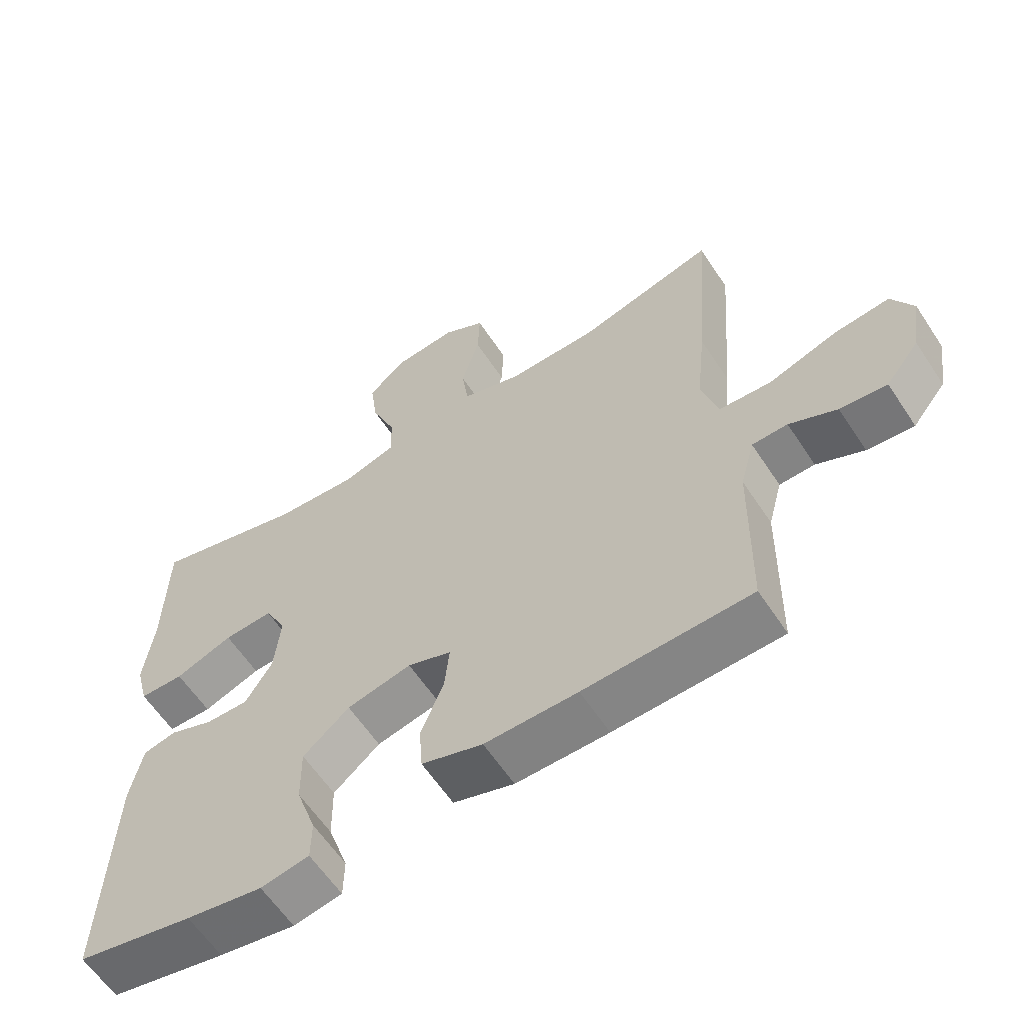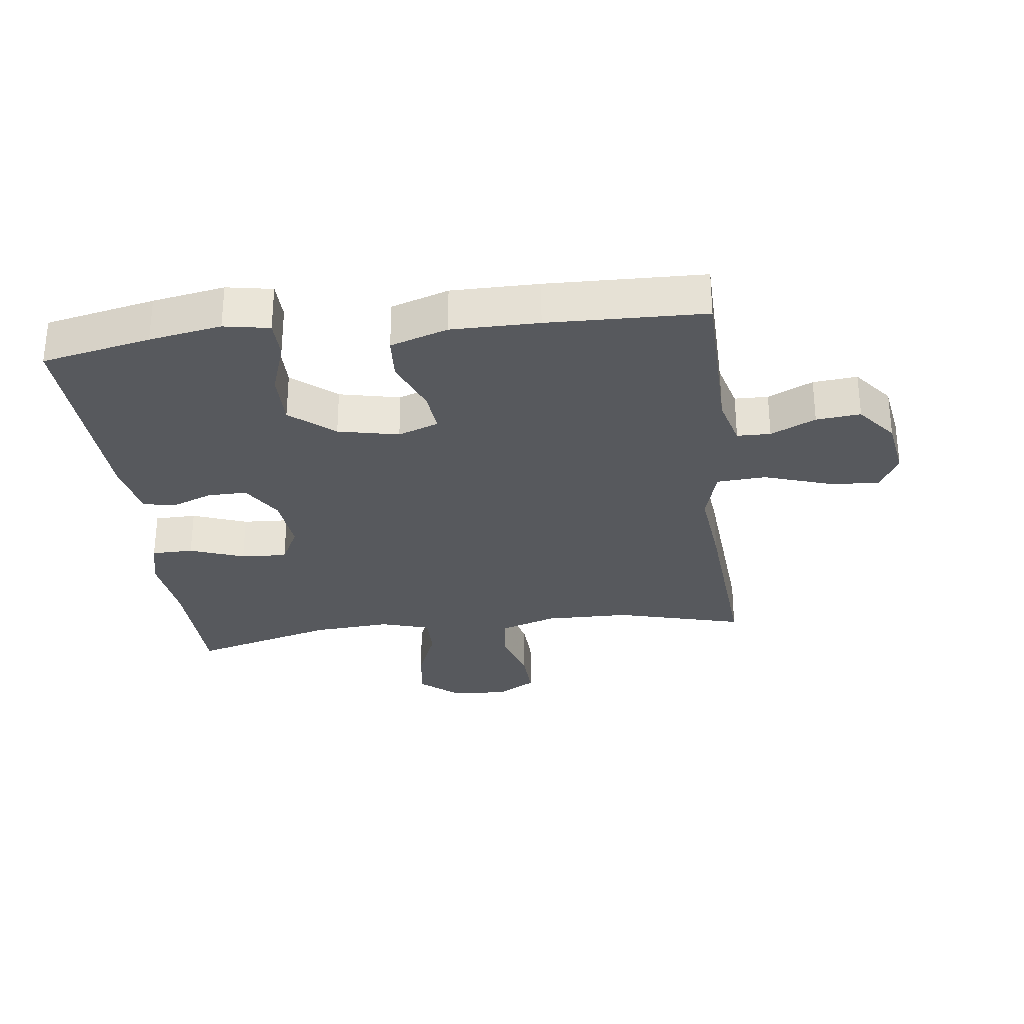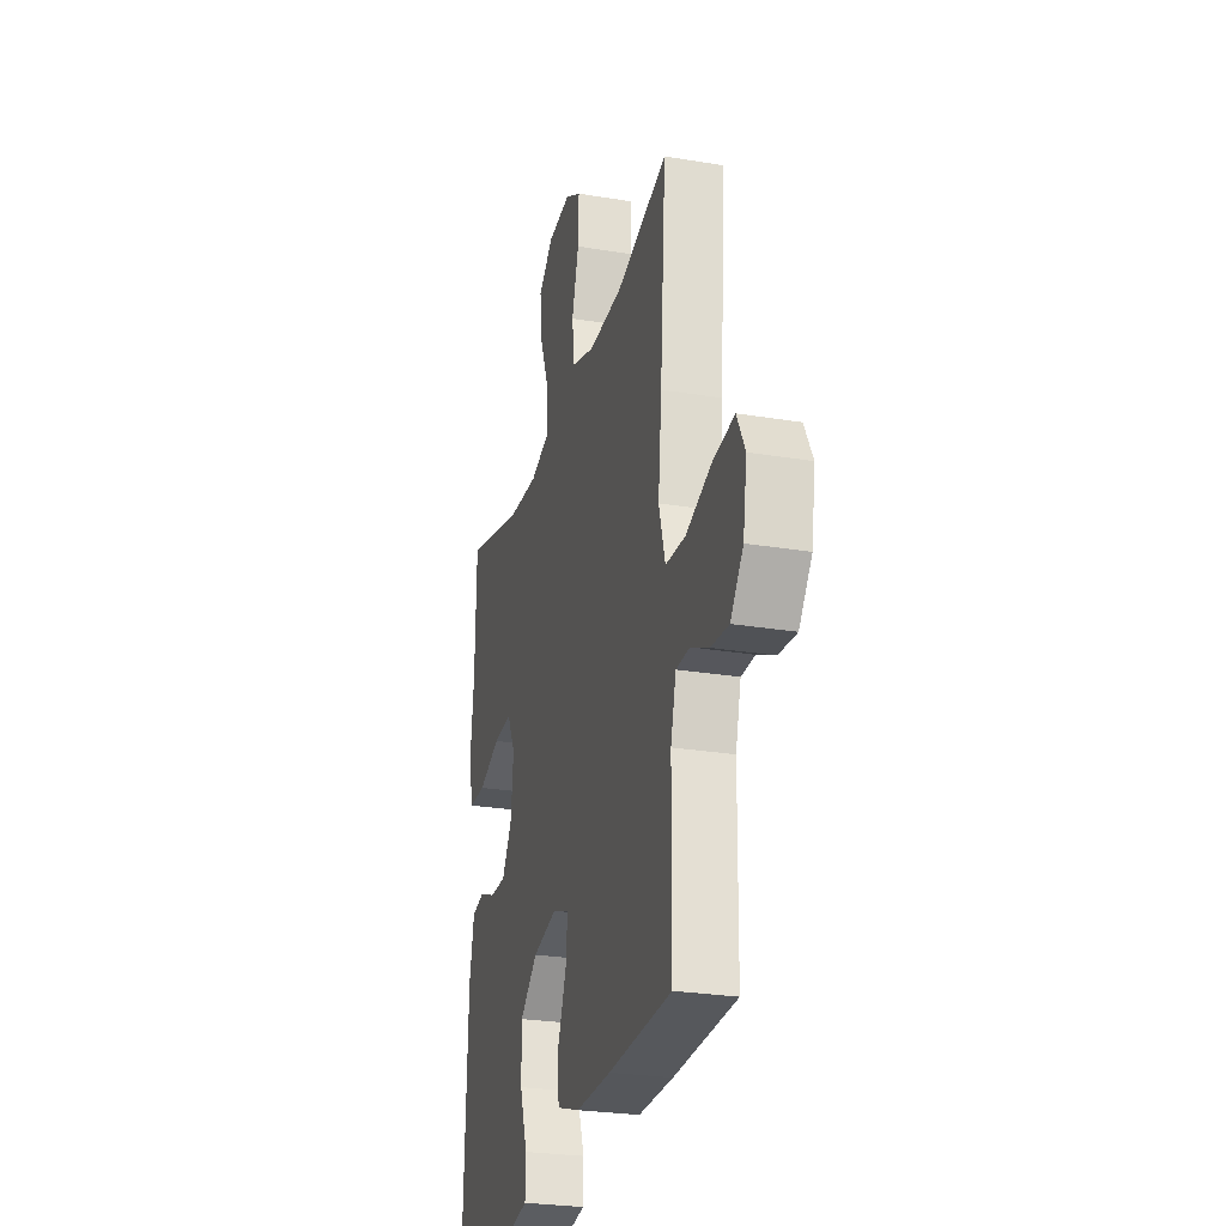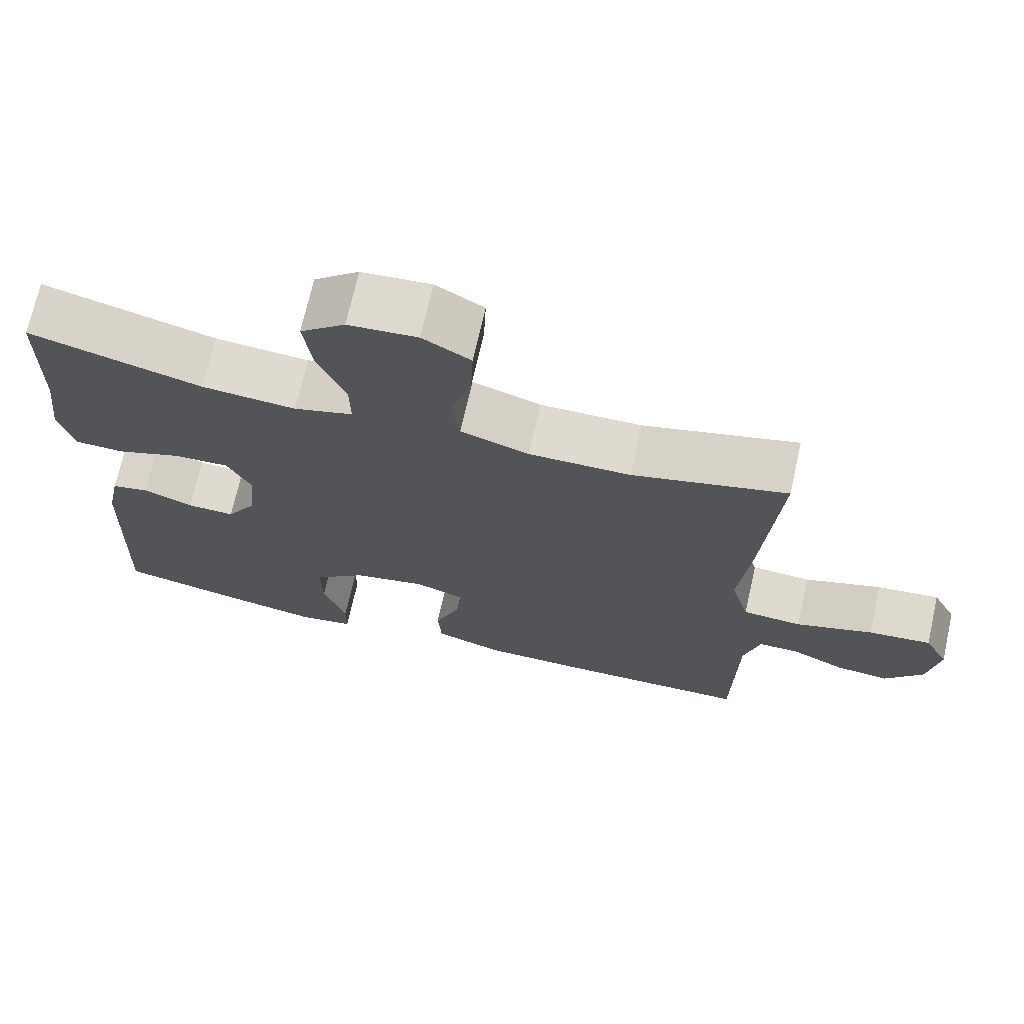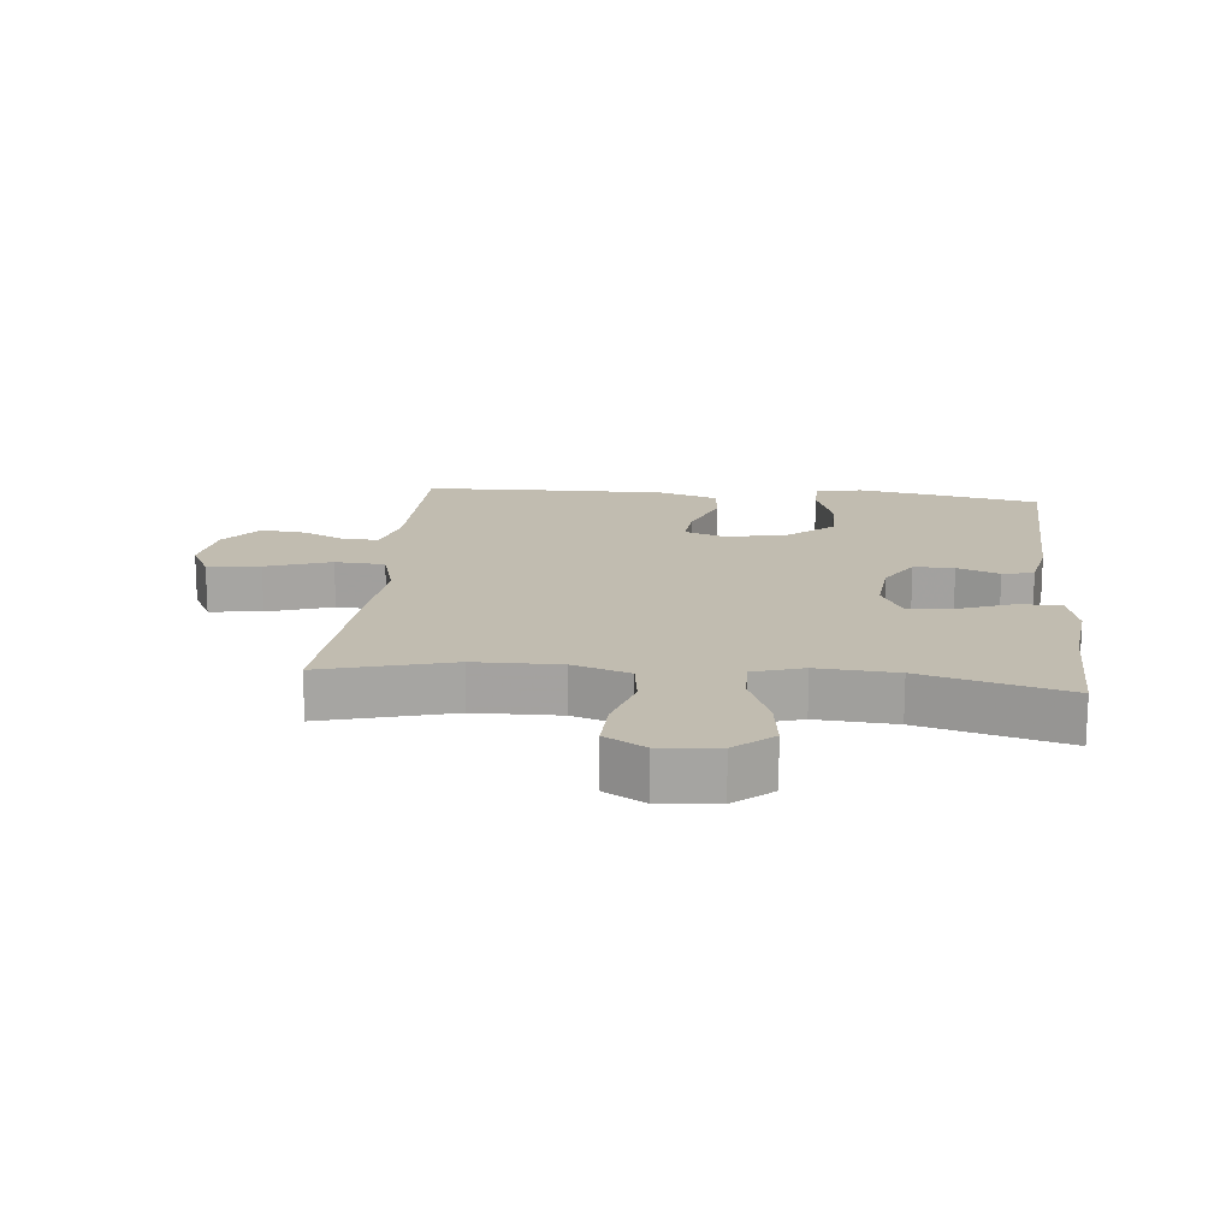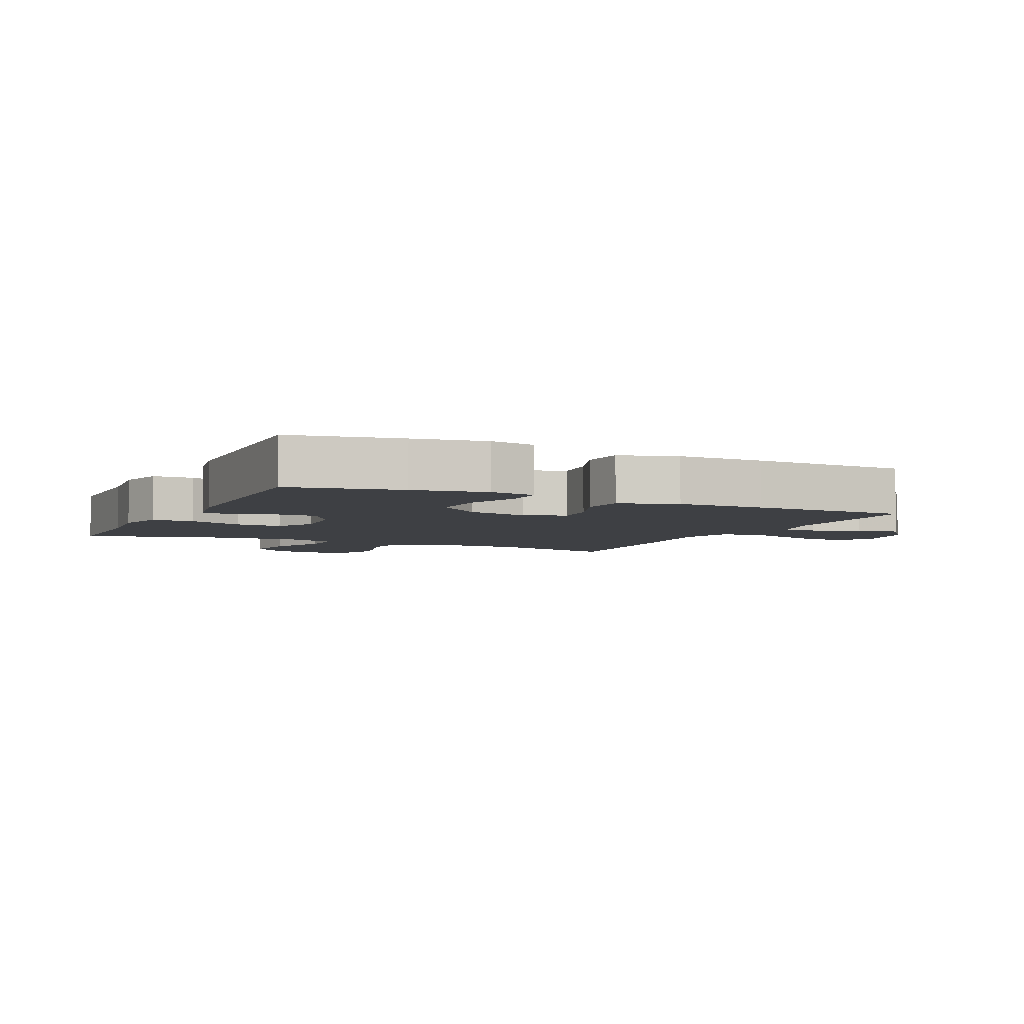
<metadata>
{"format":"obj","ext":"obj","renderer":"f3d","projection":"perspective","resolution":1024,"background":"white","views":[{"elev":-60.7,"azim":-146.7,"up":"+Z"},{"elev":-29.7,"azim":-172.9,"up":"+Y"},{"elev":-26.5,"azim":-104.6,"up":"+Z"},{"elev":70.8,"azim":-167.3,"up":"+Z"},{"elev":16.5,"azim":5.5,"up":"+Y"},{"elev":-4.8,"azim":154.4,"up":"+Y"}]}
</metadata>
<code>
v 0.5 0.07 0.5
v 0.504 0.07 0.299
v 0.518 0.07 0.181
v 0.499 0.07 0.106
v 0.433 0.07 0.105
v 0.347 0.07 0.137
v 0.274 0.07 0.141
v 0.242 0.07 0.078
v 0.251 0.07 -0.015
v 0.291 0.07 -0.08
v 0.354 0.07 -0.079
v 0.42 0.07 -0.053
v 0.469 0.07 -0.064
v 0.487 0.07 -0.153
v 0.5 0.07 -0.5
v 0.327 0.07 -0.536
v 0.213 0.07 -0.556
v 0.141 0.07 -0.543
v 0.14 0.07 -0.482
v 0.17 0.07 -0.394
v 0.171 0.07 -0.308
v 0.102 0.07 -0.25
v 0.006 0.07 -0.229
v -0.059 0.07 -0.253
v -0.052 0.07 -0.321
v -0.018 0.07 -0.407
v -0.023 0.07 -0.477
v -0.114 0.07 -0.507
v -0.252 0.07 -0.507
v -0.5 0.07 -0.5
v -0.504 0.07 -0.238
v -0.525 0.07 -0.159
v -0.578 0.07 -0.158
v -0.649 0.07 -0.192
v -0.719 0.07 -0.199
v -0.769 0.07 -0.136
v -0.784 0.07 -0.043
v -0.752 0.07 0.019
v -0.669 0.07 0.01
v -0.567 0.07 -0.024
v -0.489 0.07 -0.019
v -0.464 0.07 0.069
v -0.478 0.07 0.204
v -0.5 0.07 0.5
v -0.297 0.07 0.446
v -0.163 0.07 0.444
v -0.073 0.07 0.474
v -0.063 0.07 0.548
v -0.09 0.07 0.64
v -0.093 0.07 0.719
v -0.03 0.07 0.756
v 0.061 0.07 0.748
v 0.12 0.07 0.698
v 0.109 0.07 0.614
v 0.072 0.07 0.522
v 0.071 0.07 0.453
v 0.149 0.07 0.429
v 0.273 0.07 0.438
v 0.5 0 0.5
v 0.504 0 0.299
v 0.518 0 0.181
v 0.499 0 0.106
v 0.433 0 0.105
v 0.347 0 0.137
v 0.274 0 0.141
v 0.242 0 0.078
v 0.251 0 -0.015
v 0.291 0 -0.08
v 0.354 0 -0.079
v 0.42 0 -0.053
v 0.469 0 -0.064
v 0.487 0 -0.153
v 0.5 0 -0.5
v 0.327 0 -0.536
v 0.213 0 -0.556
v 0.141 0 -0.543
v 0.14 0 -0.482
v 0.17 0 -0.394
v 0.171 0 -0.308
v 0.102 0 -0.25
v 0.006 0 -0.229
v -0.059 0 -0.253
v -0.052 0 -0.321
v -0.018 0 -0.407
v -0.023 0 -0.477
v -0.114 0 -0.507
v -0.252 0 -0.507
v -0.5 0 -0.5
v -0.504 0 -0.238
v -0.525 0 -0.159
v -0.578 0 -0.158
v -0.649 0 -0.192
v -0.719 0 -0.199
v -0.769 0 -0.136
v -0.784 0 -0.043
v -0.752 0 0.019
v -0.669 0 0.01
v -0.567 0 -0.024
v -0.489 0 -0.019
v -0.464 0 0.069
v -0.478 0 0.204
v -0.5 0 0.5
v -0.297 0 0.446
v -0.163 0 0.444
v -0.073 0 0.474
v -0.063 0 0.548
v -0.09 0 0.64
v -0.093 0 0.719
v -0.03 0 0.756
v 0.061 0 0.748
v 0.12 0 0.698
v 0.109 0 0.614
v 0.072 0 0.522
v 0.071 0 0.453
v 0.149 0 0.429
v 0.273 0 0.438
f 52 53 54 55
f 52 55 56
f 51 52 56
f 48 49 50 51
f 47 48 51 56
f 46 47 56 57
f 42 43 44 45
f 41 42 45 46
f 37 38 39 40
f 37 40 41
f 36 37 41
f 33 34 35 36
f 32 33 36 41
f 31 32 41 46
f 25 26 27 28
f 24 25 28 29
f 17 18 19 20
f 17 20 21
f 16 17 21
f 15 16 21
f 14 15 21 22
f 11 12 13 14
f 10 11 14 22
f 3 4 5 6
f 2 3 6 7
f 58 1 2 7
f 57 58 7 8
f 46 57 8 9
f 24 29 30 31
f 23 24 31 46
f 22 23 46
f 9 10 22 46
f 113 112 111 110
f 114 113 110
f 114 110 109
f 109 108 107 106
f 114 109 106 105
f 115 114 105 104
f 103 102 101 100
f 104 103 100 99
f 98 97 96 95
f 99 98 95
f 99 95 94
f 94 93 92 91
f 99 94 91 90
f 104 99 90 89
f 86 85 84 83
f 87 86 83 82
f 78 77 76 75
f 79 78 75
f 79 75 74
f 79 74 73
f 80 79 73 72
f 72 71 70 69
f 80 72 69 68
f 64 63 62 61
f 65 64 61 60
f 65 60 59 116
f 66 65 116 115
f 67 66 115 104
f 89 88 87 82
f 104 89 82 81
f 104 81 80
f 104 80 68 67
f 1 59 60 2
f 2 60 61 3
f 3 61 62 4
f 4 62 63 5
f 5 63 64 6
f 6 64 65 7
f 7 65 66 8
f 8 66 67 9
f 9 67 68 10
f 10 68 69 11
f 11 69 70 12
f 12 70 71 13
f 13 71 72 14
f 14 72 73 15
f 15 73 74 16
f 16 74 75 17
f 17 75 76 18
f 18 76 77 19
f 19 77 78 20
f 20 78 79 21
f 21 79 80 22
f 22 80 81 23
f 23 81 82 24
f 24 82 83 25
f 25 83 84 26
f 26 84 85 27
f 27 85 86 28
f 28 86 87 29
f 29 87 88 30
f 30 88 89 31
f 31 89 90 32
f 32 90 91 33
f 33 91 92 34
f 34 92 93 35
f 35 93 94 36
f 36 94 95 37
f 37 95 96 38
f 38 96 97 39
f 39 97 98 40
f 40 98 99 41
f 41 99 100 42
f 42 100 101 43
f 43 101 102 44
f 44 102 103 45
f 45 103 104 46
f 46 104 105 47
f 47 105 106 48
f 48 106 107 49
f 49 107 108 50
f 50 108 109 51
f 51 109 110 52
f 52 110 111 53
f 53 111 112 54
f 54 112 113 55
f 55 113 114 56
f 56 114 115 57
f 57 115 116 58
f 58 116 59 1

</code>
